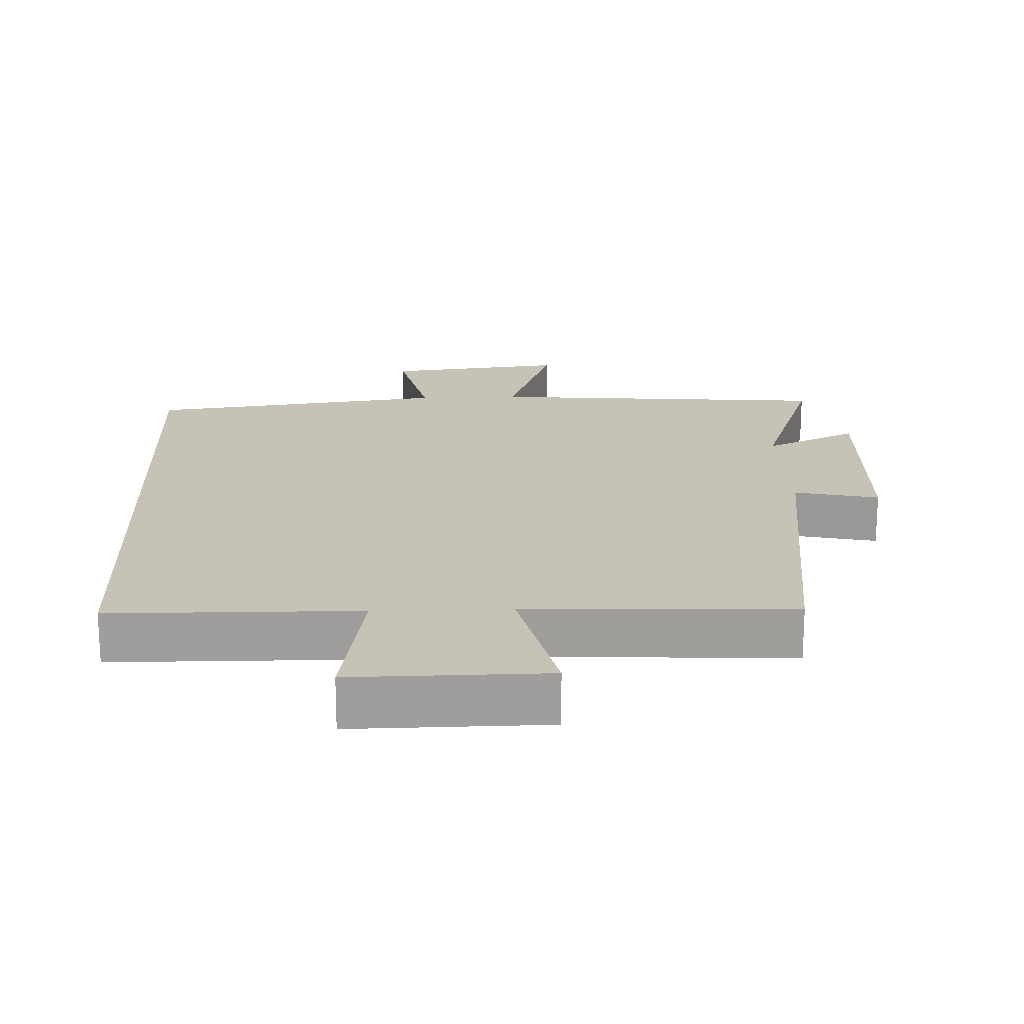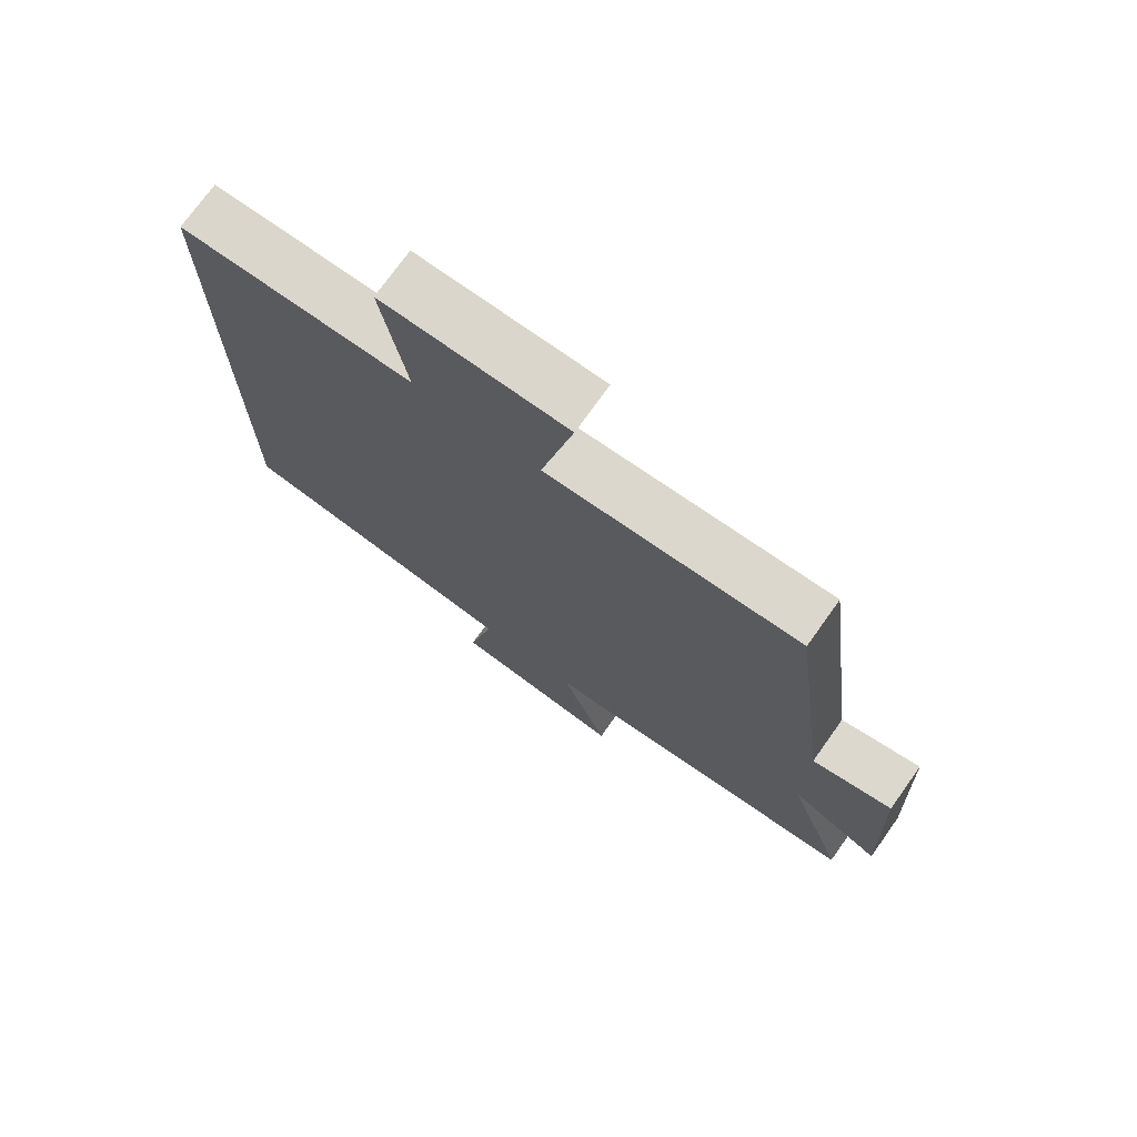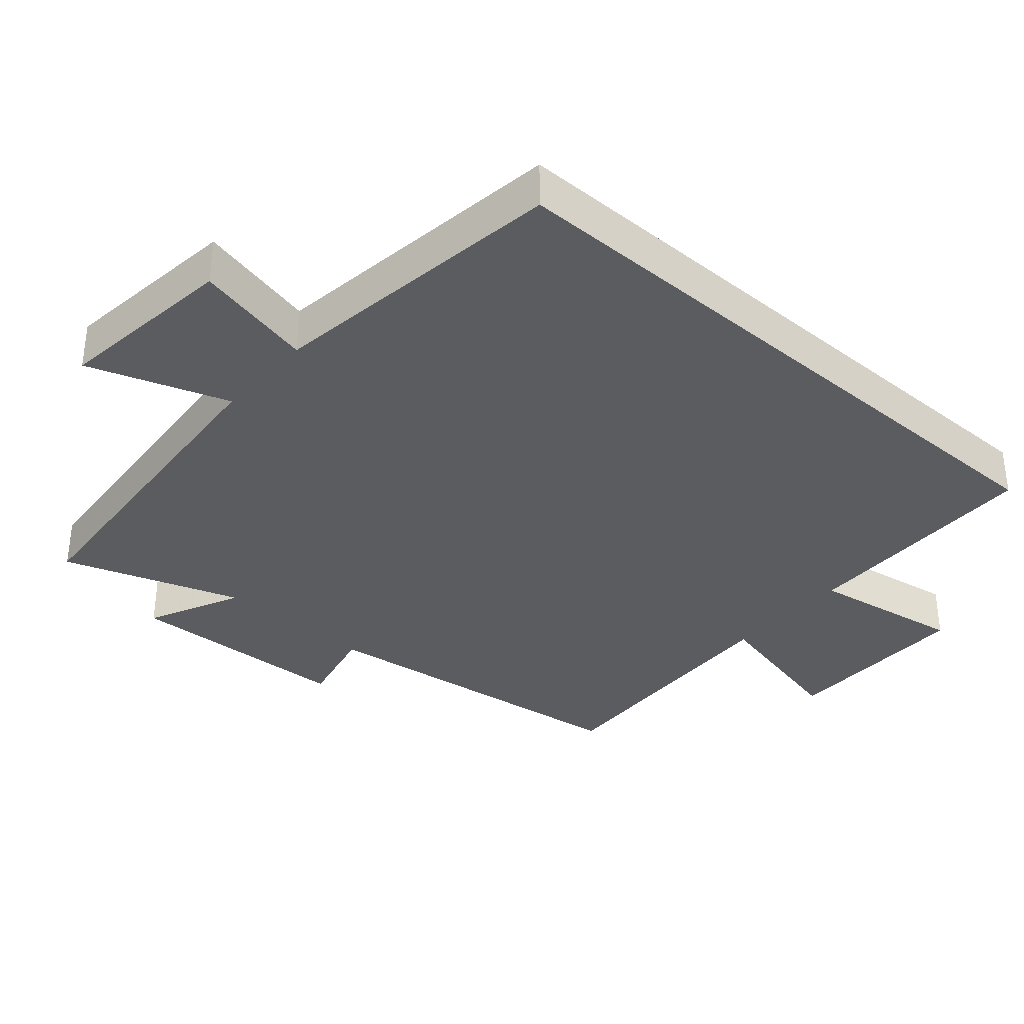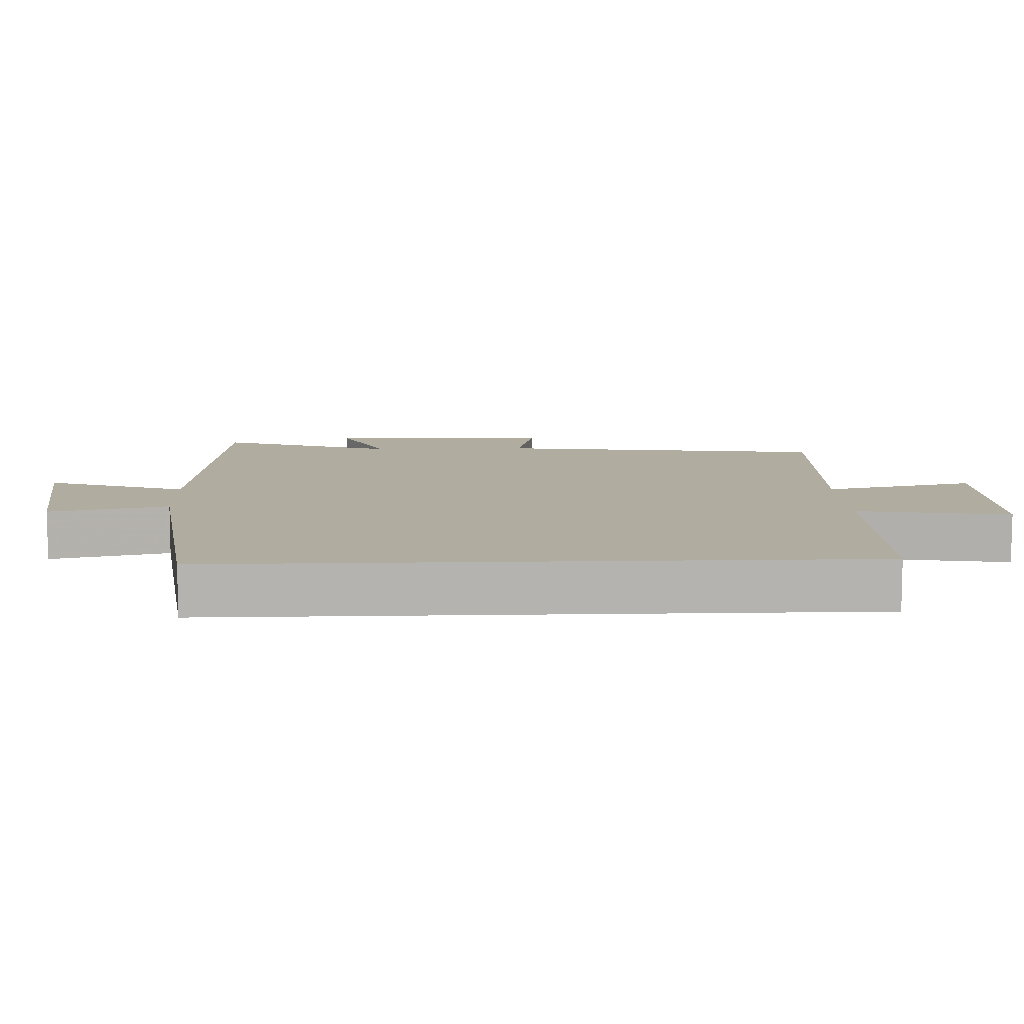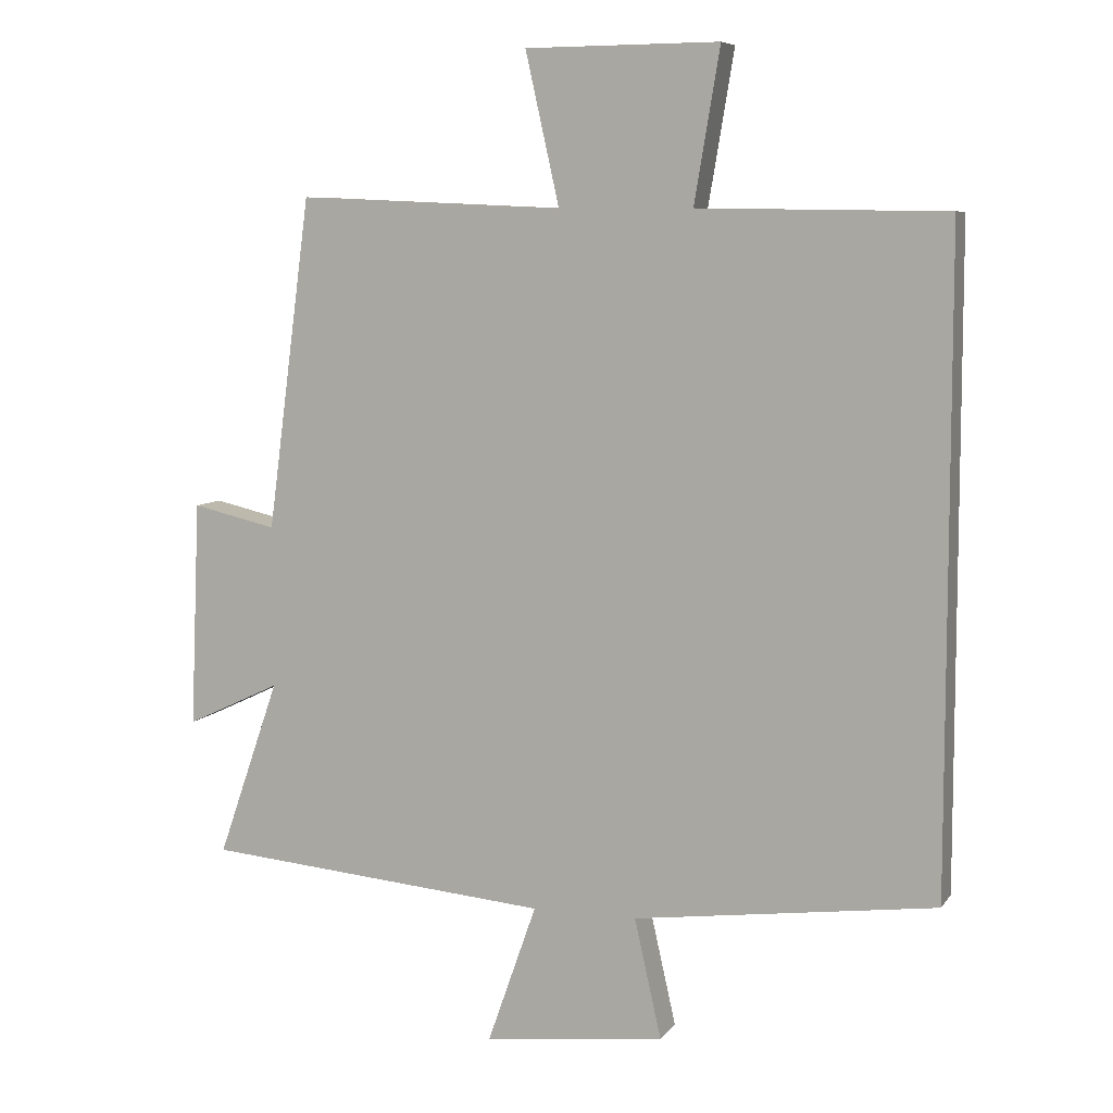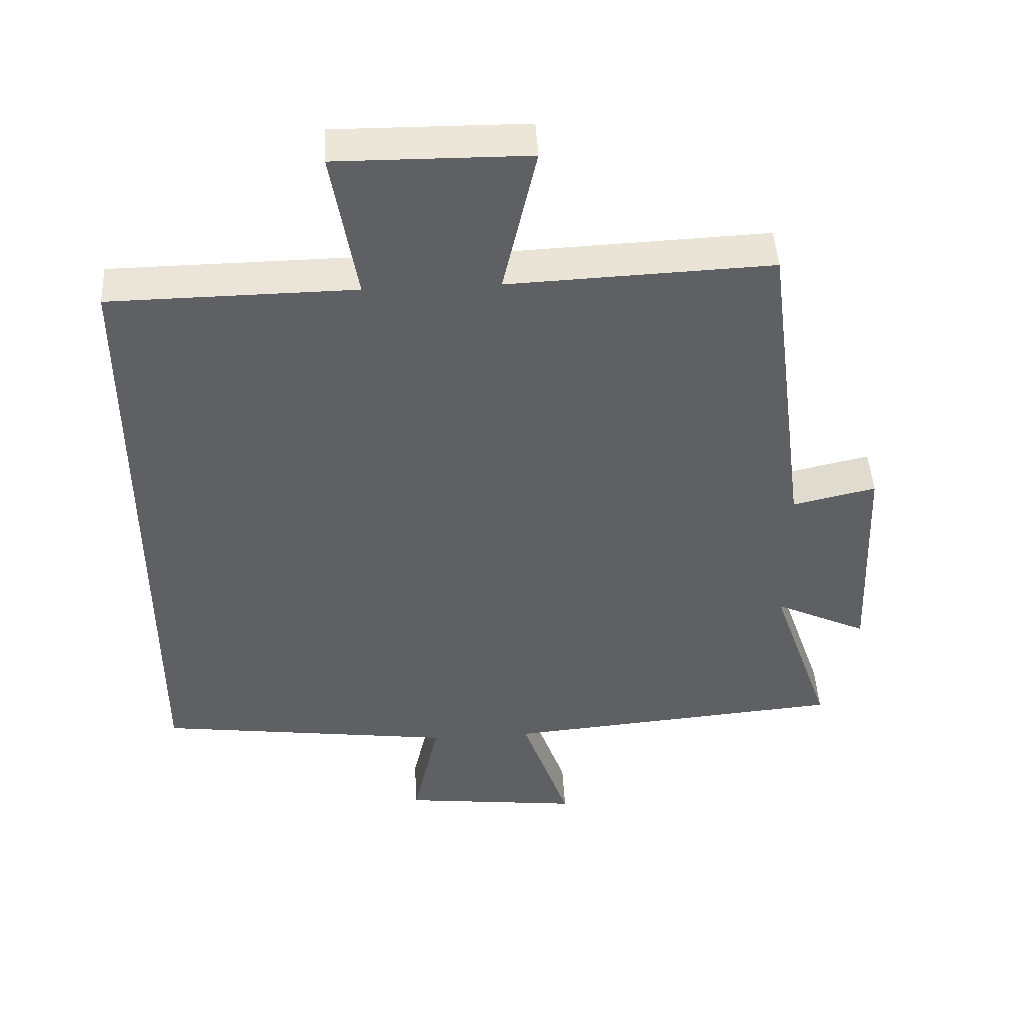
<metadata>
{"format":"obj","ext":"obj","renderer":"f3d","projection":"perspective","resolution":1024,"background":"white","views":[{"elev":19.2,"azim":-2.3,"up":"+Y"},{"elev":73.8,"azim":35.5,"up":"+Z"},{"elev":-35.3,"azim":-131.3,"up":"+Y"},{"elev":10.0,"azim":-92.2,"up":"+Y"},{"elev":7.6,"azim":-160.3,"up":"+Z"},{"elev":46.1,"azim":-3.2,"up":"+Z"}]}
</metadata>
<code>
v -0.5 0.07 0.495
v -0.142 0.07 0.5
v -0.179 0.07 0.721
v 0.101 0.07 0.719
v 0.052 0.07 0.5
v 0.437 0.07 0.517
v 0.5 0.07 0.037
v 0.622 0.07 0.065
v 0.636 0.07 -0.263
v 0.5 0.07 -0.199
v 0.589 0.07 -0.456
v 0.089 0.07 -0.5
v 0.16 0.07 -0.703
v -0.102 0.07 -0.673
v -0.063 0.07 -0.5
v -0.5 0.07 -0.443
v -0.5 0 0.495
v -0.142 0 0.5
v -0.179 0 0.721
v 0.101 0 0.719
v 0.052 0 0.5
v 0.437 0 0.517
v 0.5 0 0.037
v 0.622 0 0.065
v 0.636 0 -0.263
v 0.5 0 -0.199
v 0.589 0 -0.456
v 0.089 0 -0.5
v 0.16 0 -0.703
v -0.102 0 -0.673
v -0.063 0 -0.5
v -0.5 0 -0.443
f 15 16 1 2
f 12 13 14 15
f 12 15 2
f 11 12 2
f 10 11 2
f 7 8 9 10
f 5 6 7 10
f 5 10 2 3
f 3 4 5
f 18 17 32 31
f 31 30 29 28
f 18 31 28
f 18 28 27
f 18 27 26
f 26 25 24 23
f 26 23 22 21
f 19 18 26 21
f 21 20 19
f 1 17 18 2
f 2 18 19 3
f 3 19 20 4
f 4 20 21 5
f 5 21 22 6
f 6 22 23 7
f 7 23 24 8
f 8 24 25 9
f 9 25 26 10
f 10 26 27 11
f 11 27 28 12
f 12 28 29 13
f 13 29 30 14
f 14 30 31 15
f 15 31 32 16
f 16 32 17 1

</code>
